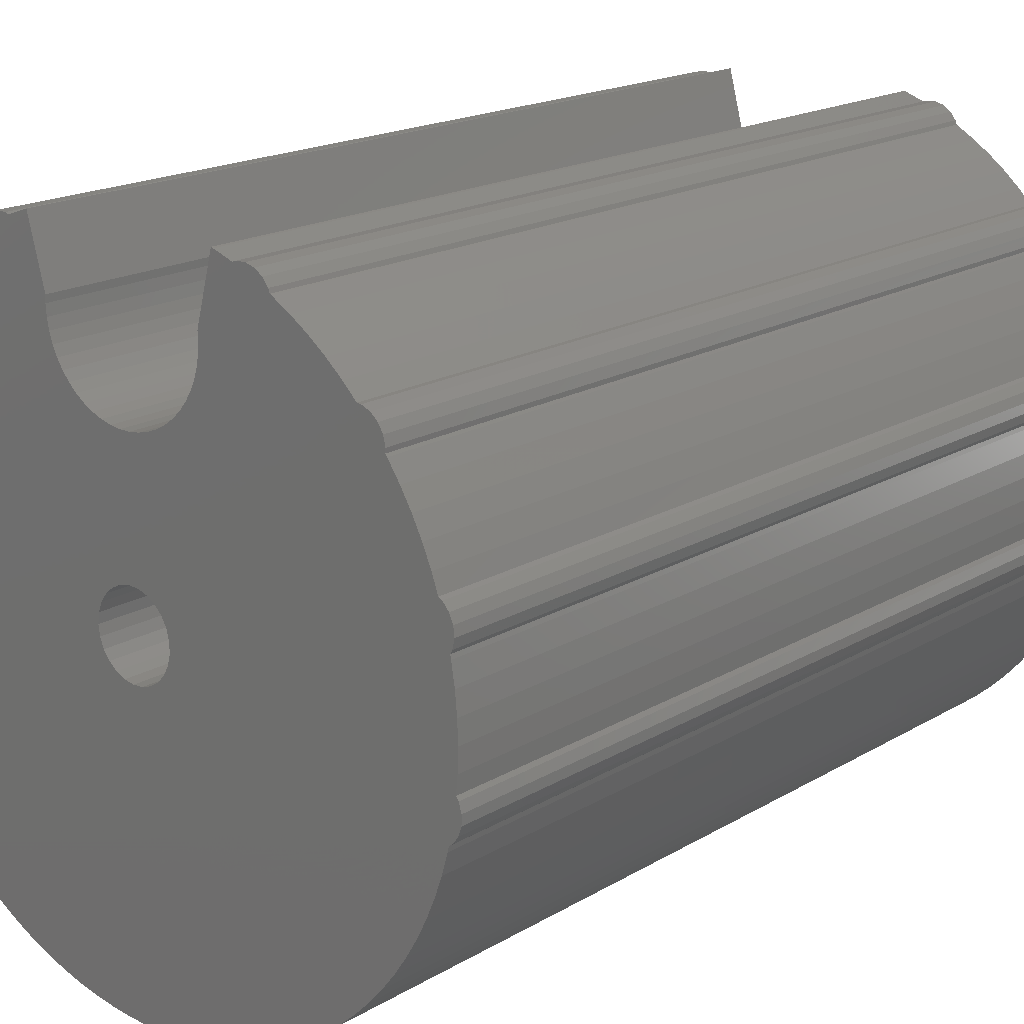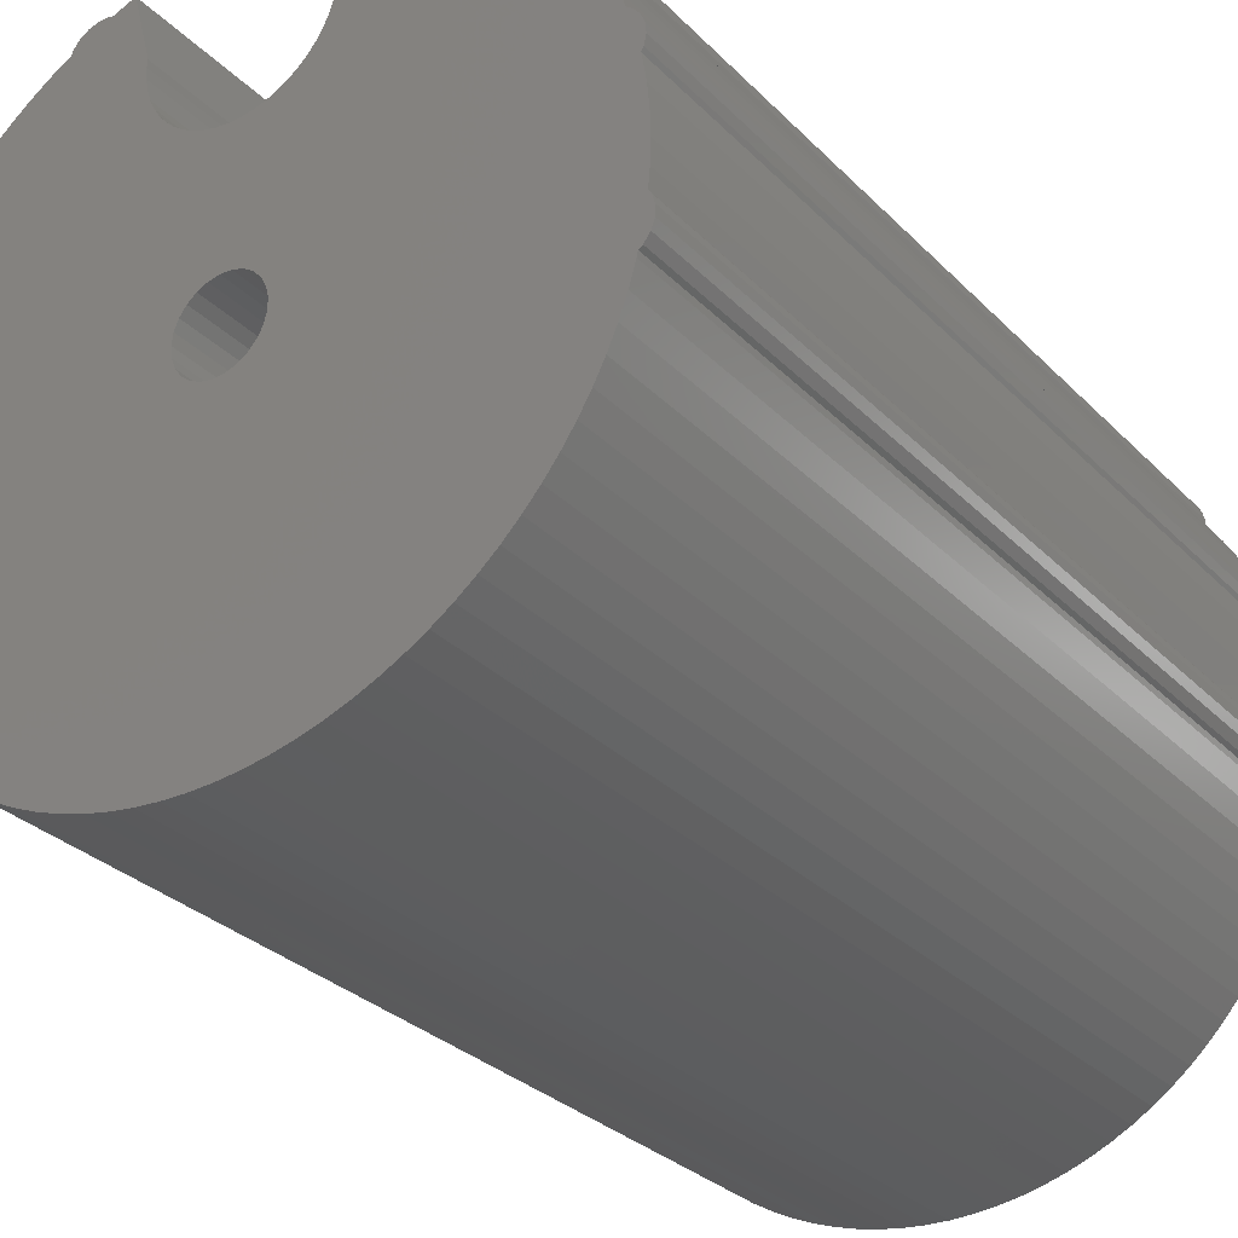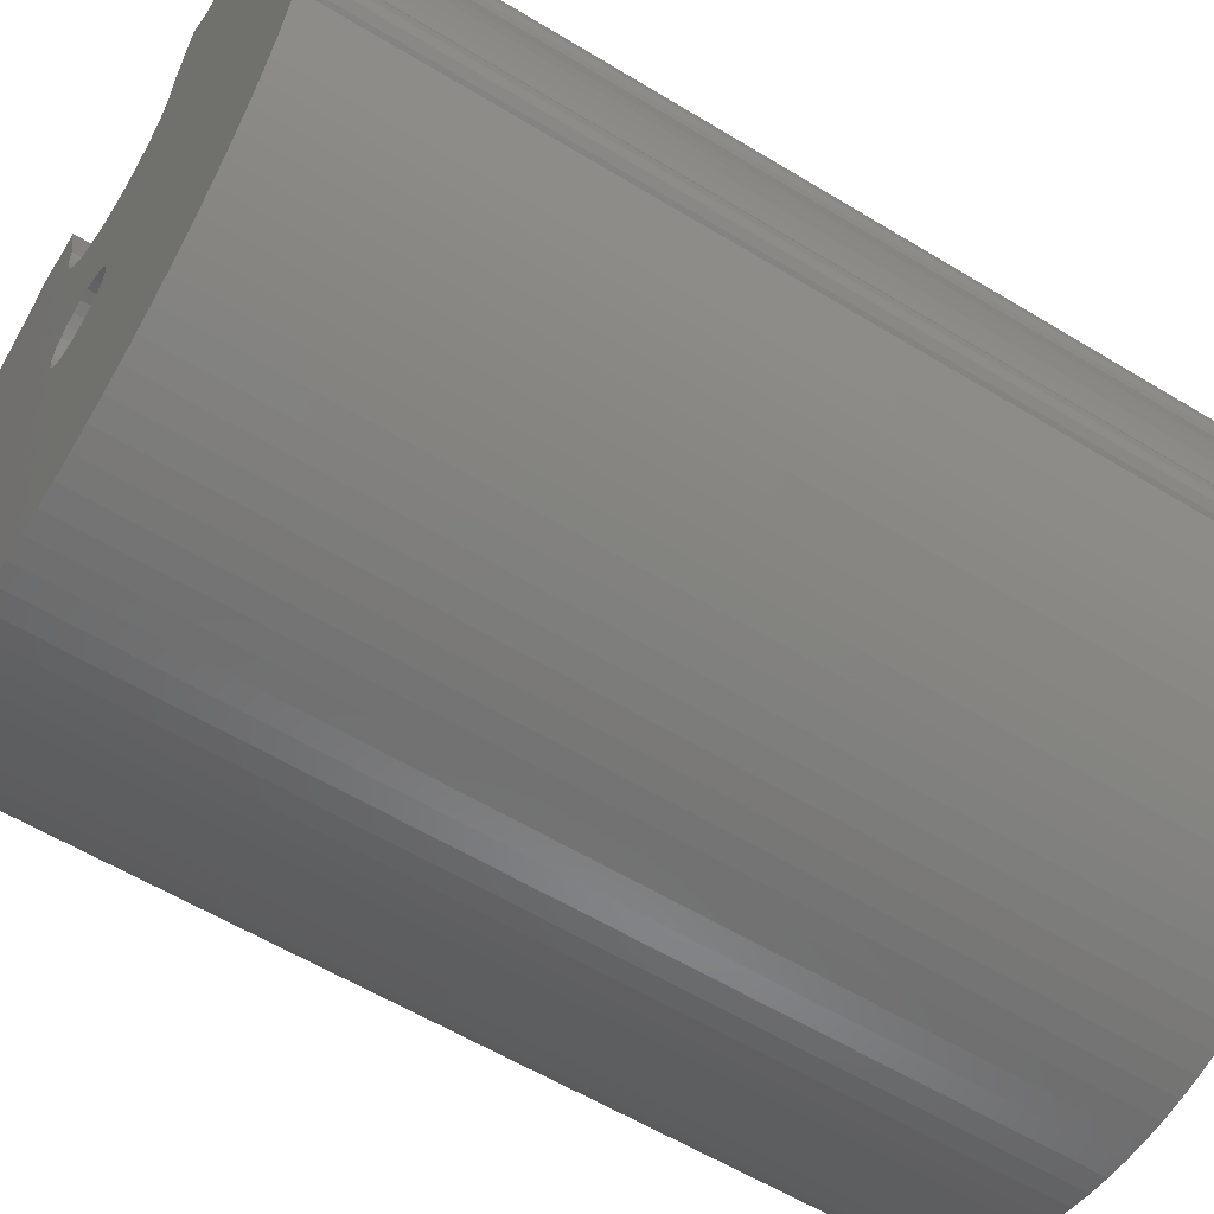
<metadata>
{"format":"stl","ext":"stl","renderer":"f3d","projection":"perspective","resolution":1024,"background":"white","views":[{"elev":17.9,"azim":-139.0,"up":"+Y"},{"elev":-30.0,"azim":-144.8,"up":"+Y"},{"elev":-58.4,"azim":57.8,"up":"+Y"}]}
</metadata>
<code>
# stl→obj: 372 verts, 744 faces
v -33.99 -5.052 0
v -33.72 -4.155 0
v -33.98 -5.991 0
v -33.47 -3.806 0
v -33.63 -2.116 0
v -33.7 0 0
v -33.63 2.116 0
v -33.43 4.224 0
v -33.1 6.315 0
v -33.01 6.71 0
v -33.23 7.078 0
v -33.42 7.996 0
v -33.32 8.929 0
v -32.94 9.787 0
v -32.31 10.48 0
v -31.95 10.7 0
v -31.33 12.41 0
v -30.49 14.35 0
v -29.53 16.24 0
v -28.45 18.06 0
v -27.26 19.81 0
v -27.09 20.04 0
v -27.12 20.46 0
v -26.91 21.37 0
v -26.43 22.18 0
v -25.72 22.79 0
v -24.86 23.16 0
v -24.44 23.2 0
v -23.07 24.57 0
v -21.48 25.97 0
v -19.81 27.26 0
v -18.06 28.45 0
v -16.24 29.53 0
v -16.08 29.61 0
v -15.36 30.74 0
v -15.94 30 0
v -14.58 31.27 0
v -13.68 31.53 0
v -12.74 31.49 0
v -12.35 31.35 0
v -10.41 32.05 0
v -10.18 32.12 0
v -8.456 25.7 0
v -8.5 25 0
v -8.433 23.93 0
v -8.233 22.89 0
v -7.903 21.87 0
v -7.449 20.91 0
v -6.877 20 0
v -6.196 19.18 0
v -5.418 18.45 0
v -4.555 17.82 0
v -3.619 17.31 0
v -2.627 16.92 0
v -1.593 16.65 0
v -0.5337 16.52 0
v 0.5337 16.52 0
v 1.593 16.65 0
v 2.627 16.92 0
v 3.619 17.31 0
v 4.555 17.82 0
v 5.418 18.45 0
v 19.81 27.26 0
v 8.433 23.93 0
v 10.18 32.12 0
v 8.233 22.89 0
v 8.5 25 0
v 8.456 25.7 0
v 10.41 32.05 0
v 12.35 31.35 0
v 7.903 21.87 0
v 12.74 31.49 0
v 7.449 20.91 0
v 13.68 31.53 0
v 14.58 31.27 0
v 6.877 20 0
v 15.36 30.74 0
v 15.94 30 0
v 6.196 19.18 0
v 16.08 29.61 0
v 16.24 29.53 0
v 18.06 28.45 0
v 21.48 25.97 0
v 23.07 24.57 0
v 24.44 23.2 0
v 24.86 23.16 0
v 25.72 22.79 0
v 26.43 22.18 0
v 26.91 21.37 0
v 27.12 20.46 0
v 27.09 20.04 0
v 27.26 19.81 0
v 28.45 18.06 0
v 29.53 16.24 0
v 30.49 14.35 0
v 0.2574 4.092 0
v 31.33 12.41 0
v 2.197 3.462 0
v 31.95 10.7 0
v 2.989 2.807 0
v 33.32 8.929 0
v 33.42 7.996 0
v 3.593 1.975 0
v 33.23 7.078 0
v 32.31 10.48 0
v 3.971 1.02 0
v 33.01 6.71 0
v 33.1 6.315 0
v 4.1 0 0
v 33.43 4.224 0
v 33.63 2.116 0
v 3.971 -1.02 0
v 2.197 -3.462 0
v 33.7 0 0
v 33.63 -2.116 0
v 0.2574 -4.092 0
v 33.47 -3.806 0
v 33.72 -4.155 0
v 33.99 -5.052 0
v 33.98 -5.991 0
v 33.67 -6.878 0
v 33.11 -7.628 0
v 32.75 -7.874 0
v 32.64 -8.381 0
v 32.05 -10.41 0
v 31.33 -12.41 0
v 30.49 -14.35 0
v 29.53 -16.24 0
v 28.45 -18.06 0
v 27.26 -19.81 0
v 25.97 -21.48 0
v 24.57 -23.07 0
v 23.07 -24.57 0
v 21.48 -25.97 0
v 19.81 -27.26 0
v 18.06 -28.45 0
v 16.24 -29.53 0
v 14.35 -30.49 0
v 12.41 -31.33 0
v 10.41 -32.05 0
v 8.381 -32.64 0
v 6.315 -33.1 0
v 4.224 -33.43 0
v 2.116 -33.63 0
v 0 -33.7 0
v -2.116 -33.63 0
v -4.224 -33.43 0
v -6.315 -33.1 0
v -8.381 -32.64 0
v -10.41 -32.05 0
v -12.41 -31.33 0
v -14.35 -30.49 0
v -16.24 -29.53 0
v -18.06 -28.45 0
v -19.81 -27.26 0
v -32.75 -7.874 0
v -21.48 -25.97 0
v -32.64 -8.381 0
v -23.07 -24.57 0
v -24.57 -23.07 0
v -32.05 -10.41 0
v -28.45 -18.06 0
v -29.53 -16.24 0
v -25.97 -21.48 0
v -27.26 -19.81 0
v -33.11 -7.628 0
v -4.068 0.5139 0
v -3.812 1.509 0
v -4.068 -0.5139 0
v -3.812 -1.509 0
v -3.317 -2.41 0
v -1.746 -3.71 0
v -2.613 -3.159 0
v 3.593 -1.975 0
v 2.989 -2.807 0
v -0.7683 -4.027 0
v 1.267 -3.899 0
v 32.94 9.787 0
v 1.267 3.899 0
v -0.7683 4.027 0
v -2.613 3.159 0
v -1.746 3.71 0
v -3.317 2.41 0
v -30.49 -14.35 0
v -31.33 -12.41 0
v -33.67 -6.878 0
v -33.99 -5.052 89
v -33.72 -4.155 89
v -33.98 -5.991 89
v -33.67 -6.878 89
v -33.11 -7.628 89
v -32.75 -7.874 89
v -32.64 -8.381 89
v -32.05 -10.41 89
v -31.33 -12.41 89
v -30.49 -14.35 89
v -29.53 -16.24 89
v -28.45 -18.06 89
v -27.26 -19.81 89
v -25.97 -21.48 89
v -24.57 -23.07 89
v -23.07 -24.57 89
v -21.48 -25.97 89
v -19.81 -27.26 89
v -18.06 -28.45 89
v -16.24 -29.53 89
v -14.35 -30.49 89
v -12.41 -31.33 89
v -10.41 -32.05 89
v -8.381 -32.64 89
v -6.315 -33.1 89
v -4.224 -33.43 89
v -2.116 -33.63 89
v 0 -33.7 89
v 2.116 -33.63 89
v 4.224 -33.43 89
v 6.315 -33.1 89
v 8.381 -32.64 89
v 10.41 -32.05 89
v 12.41 -31.33 89
v 14.35 -30.49 89
v 16.24 -29.53 89
v 18.06 -28.45 89
v 19.81 -27.26 89
v 21.48 -25.97 89
v 23.07 -24.57 89
v 24.57 -23.07 89
v 25.97 -21.48 89
v 27.26 -19.81 89
v 28.45 -18.06 89
v 29.53 -16.24 89
v 30.49 -14.35 89
v 31.33 -12.41 89
v 32.05 -10.41 89
v 32.64 -8.381 89
v 32.75 -7.874 89
v 33.11 -7.628 89
v 33.67 -6.878 89
v 33.98 -5.991 89
v 33.99 -5.052 89
v 33.72 -4.155 89
v 33.47 -3.806 89
v 33.63 -2.116 89
v 33.7 0 89
v 33.63 2.116 89
v 33.43 4.224 89
v 33.1 6.315 89
v 33.01 6.71 89
v 33.23 7.078 89
v 33.42 7.996 89
v 33.32 8.929 89
v 32.94 9.787 89
v 32.31 10.48 89
v 31.95 10.7 89
v 31.33 12.41 89
v 30.49 14.35 89
v 29.53 16.24 89
v 28.45 18.06 89
v 27.26 19.81 89
v 27.09 20.04 89
v 27.12 20.46 89
v 26.91 21.37 89
v 26.43 22.18 89
v 25.72 22.79 89
v 24.86 23.16 89
v 24.44 23.2 89
v 23.07 24.57 89
v 21.48 25.97 89
v 19.81 27.26 89
v 18.06 28.45 89
v 16.24 29.53 89
v 16.08 29.61 89
v 15.94 30 89
v 15.36 30.74 89
v 14.58 31.27 89
v 13.68 31.53 89
v 12.74 31.49 89
v 12.35 31.35 89
v 10.41 32.05 89
v 10.18 32.12 89
v 8.456 25.7 89
v 8.5 25 89
v 8.433 23.93 89
v 8.233 22.89 89
v 7.903 21.87 89
v 7.449 20.91 89
v 6.877 20 89
v 6.196 19.18 89
v 5.418 18.45 89
v 4.555 17.82 89
v 3.619 17.31 89
v 2.627 16.92 89
v 1.593 16.65 89
v 0.5337 16.52 89
v -0.5337 16.52 89
v -1.593 16.65 89
v -2.627 16.92 89
v -3.619 17.31 89
v -4.555 17.82 89
v -5.418 18.45 89
v -6.196 19.18 89
v -6.877 20 89
v -7.449 20.91 89
v -7.903 21.87 89
v -8.233 22.89 89
v -8.433 23.93 89
v -8.5 25 89
v -8.456 25.7 89
v -10.18 32.12 89
v -10.41 32.05 89
v -12.35 31.35 89
v -12.74 31.49 89
v -13.68 31.53 89
v -14.58 31.27 89
v -15.36 30.74 89
v -15.94 30 89
v -16.08 29.61 89
v -16.24 29.53 89
v -18.06 28.45 89
v -19.81 27.26 89
v -21.48 25.97 89
v -23.07 24.57 89
v -24.44 23.2 89
v -24.86 23.16 89
v -25.72 22.79 89
v -26.43 22.18 89
v -26.91 21.37 89
v -27.12 20.46 89
v -27.09 20.04 89
v -27.26 19.81 89
v -28.45 18.06 89
v -29.53 16.24 89
v -30.49 14.35 89
v -31.33 12.41 89
v -31.95 10.7 89
v -32.31 10.48 89
v -32.94 9.787 89
v -33.32 8.929 89
v -33.42 7.996 89
v -33.23 7.078 89
v -33.01 6.71 89
v -33.1 6.315 89
v -33.43 4.224 89
v -33.63 2.116 89
v -33.7 0 89
v -33.63 -2.116 89
v -33.47 -3.806 89
v -4.068 0.5139 89
v -4.068 -0.5139 89
v -3.812 1.509 89
v -3.317 2.41 89
v -2.613 3.159 89
v -1.746 3.71 89
v -0.7683 4.027 89
v 0.2574 4.092 89
v 1.267 3.899 89
v 2.197 3.462 89
v 2.989 2.807 89
v 3.593 1.975 89
v 3.971 1.02 89
v 4.1 0 89
v 3.971 -1.02 89
v 3.593 -1.975 89
v 2.989 -2.807 89
v 2.197 -3.462 89
v 1.267 -3.899 89
v 0.2574 -4.092 89
v -0.7683 -4.027 89
v -1.746 -3.71 89
v -2.613 -3.159 89
v -3.317 -2.41 89
v -3.812 -1.509 89
f 1 2 3
f 3 2 4
f 5 6 4
f 4 6 7
f 4 7 8
f 4 8 9
f 4 9 10
f 11 12 10
f 10 12 13
f 10 13 14
f 10 14 15
f 10 15 4
f 4 15 16
f 4 16 17
f 17 18 4
f 4 18 19
f 4 19 20
f 4 20 21
f 4 21 3
f 3 21 22
f 23 24 22
f 22 24 25
f 22 25 3
f 3 25 26
f 3 26 27
f 3 27 28
f 3 28 29
f 29 30 3
f 3 30 31
f 3 31 32
f 3 32 33
f 3 33 34
f 34 35 3
f 36 35 34
f 3 35 37
f 3 37 38
f 3 38 39
f 3 39 40
f 3 40 41
f 41 42 3
f 3 42 43
f 3 43 44
f 3 44 45
f 45 46 3
f 46 47 3
f 47 48 3
f 48 49 3
f 49 50 3
f 50 51 3
f 51 52 3
f 52 53 3
f 53 54 3
f 54 55 3
f 55 56 3
f 56 57 3
f 57 58 3
f 58 59 3
f 59 60 3
f 60 61 3
f 62 63 61
f 64 65 66
f 67 68 65
f 67 65 64
f 66 65 69
f 66 69 70
f 66 70 71
f 71 70 72
f 71 72 73
f 72 74 73
f 73 74 75
f 73 75 76
f 76 75 77
f 76 77 78
f 76 78 79
f 79 78 80
f 79 80 81
f 79 81 82
f 79 82 62
f 82 63 62
f 61 63 83
f 61 83 3
f 3 83 84
f 3 84 85
f 3 85 86
f 86 87 3
f 3 87 88
f 3 88 89
f 3 89 90
f 3 90 91
f 3 91 92
f 3 92 93
f 93 94 3
f 3 94 95
f 96 95 97
f 98 97 99
f 100 101 102
f 103 102 104
f 98 105 100
f 106 107 108
f 109 110 111
f 106 110 109
f 109 111 112
f 113 114 115
f 116 115 117
f 3 117 118
f 118 119 3
f 3 119 120
f 3 120 121
f 3 121 122
f 3 122 123
f 3 123 124
f 124 125 3
f 3 125 126
f 3 126 127
f 3 127 128
f 3 128 129
f 3 129 130
f 3 130 131
f 3 131 132
f 3 132 133
f 3 133 134
f 3 134 135
f 3 135 136
f 3 136 137
f 3 137 138
f 3 138 139
f 3 139 140
f 3 140 141
f 3 141 142
f 3 142 143
f 3 143 144
f 3 144 145
f 3 145 146
f 3 146 147
f 3 147 148
f 3 148 149
f 3 149 150
f 3 150 151
f 3 151 152
f 3 152 153
f 3 153 154
f 3 154 155
f 156 155 157
f 158 159 160
f 103 104 107
f 161 162 163
f 158 164 165
f 158 165 162
f 158 160 164
f 156 157 159
f 3 155 156
f 166 3 156
f 156 159 158
f 98 99 105
f 167 3 168
f 169 3 167
f 103 107 106
f 170 3 169
f 171 3 170
f 172 3 173
f 3 171 173
f 174 114 175
f 3 172 176
f 177 115 116
f 3 116 117
f 113 115 177
f 175 114 113
f 116 3 176
f 112 111 114
f 112 114 174
f 106 108 110
f 105 178 100
f 100 102 103
f 179 97 98
f 96 97 179
f 180 95 96
f 181 3 182
f 3 95 180
f 3 180 182
f 183 3 181
f 168 3 183
f 161 163 184
f 161 184 185
f 158 162 161
f 100 178 101
f 186 3 166
f 1 187 2
f 2 187 188
f 1 3 187
f 187 3 189
f 3 186 189
f 189 186 190
f 186 166 190
f 190 166 191
f 191 166 156
f 192 191 156
f 156 158 192
f 192 158 193
f 158 161 193
f 193 161 194
f 161 185 194
f 194 185 195
f 185 184 195
f 195 184 196
f 184 163 196
f 196 163 197
f 163 162 197
f 197 162 198
f 162 165 198
f 198 165 199
f 165 164 199
f 199 164 200
f 164 160 200
f 200 160 201
f 201 160 159
f 202 201 159
f 202 159 157
f 203 202 157
f 203 157 155
f 204 203 155
f 204 155 154
f 205 204 154
f 205 154 153
f 206 205 153
f 206 153 152
f 207 206 152
f 207 152 151
f 208 207 151
f 208 151 150
f 209 208 150
f 209 150 149
f 210 209 149
f 210 149 148
f 211 210 148
f 211 148 147
f 212 211 147
f 212 147 146
f 213 212 146
f 213 146 145
f 214 213 145
f 214 145 144
f 215 214 144
f 215 144 143
f 216 215 143
f 216 143 142
f 217 216 142
f 217 142 141
f 218 217 141
f 218 141 140
f 219 218 140
f 219 140 139
f 220 219 139
f 220 139 138
f 221 220 138
f 221 138 137
f 222 221 137
f 222 137 136
f 223 222 136
f 223 136 135
f 224 223 135
f 224 135 134
f 225 224 134
f 225 134 133
f 226 225 133
f 226 133 132
f 227 226 132
f 227 132 131
f 228 227 131
f 228 131 130
f 229 228 130
f 229 130 129
f 230 229 129
f 230 129 128
f 231 230 128
f 231 128 127
f 232 231 127
f 232 127 126
f 233 232 126
f 233 126 125
f 234 233 125
f 234 125 124
f 235 234 124
f 235 124 123
f 236 235 123
f 236 123 122
f 237 236 122
f 237 122 121
f 238 237 121
f 238 121 120
f 239 238 120
f 239 120 119
f 240 239 119
f 119 118 241
f 240 119 241
f 118 117 242
f 241 118 242
f 242 117 115
f 243 242 115
f 243 115 114
f 244 243 114
f 114 111 245
f 244 114 245
f 111 110 246
f 245 111 246
f 110 108 247
f 246 110 247
f 108 107 248
f 247 108 248
f 248 107 104
f 249 248 104
f 249 104 102
f 250 249 102
f 102 101 251
f 250 102 251
f 101 178 252
f 251 101 252
f 178 105 253
f 252 178 253
f 99 254 105
f 105 254 253
f 99 97 255
f 254 99 255
f 97 95 256
f 255 97 256
f 95 94 257
f 256 95 257
f 94 93 258
f 257 94 258
f 93 92 259
f 258 93 259
f 92 91 260
f 259 92 260
f 260 91 90
f 261 260 90
f 90 89 262
f 261 90 262
f 89 88 263
f 262 89 263
f 87 264 88
f 88 264 263
f 86 265 87
f 87 265 264
f 85 266 86
f 86 266 265
f 84 267 85
f 85 267 266
f 83 268 84
f 84 268 267
f 63 269 83
f 83 269 268
f 82 270 63
f 63 270 269
f 81 271 82
f 82 271 270
f 80 272 81
f 81 272 271
f 80 78 273
f 272 80 273
f 78 77 274
f 273 78 274
f 75 275 77
f 77 275 274
f 74 276 75
f 75 276 275
f 72 277 74
f 74 277 276
f 70 278 72
f 72 278 277
f 69 279 70
f 70 279 278
f 65 280 69
f 69 280 279
f 280 65 281
f 281 65 68
f 282 281 67
f 67 281 68
f 282 67 283
f 283 67 64
f 283 64 284
f 284 64 66
f 284 66 285
f 285 66 71
f 285 71 286
f 286 71 73
f 286 73 287
f 287 73 76
f 287 76 288
f 288 76 79
f 288 79 289
f 289 79 62
f 289 62 290
f 290 62 61
f 290 61 291
f 291 61 60
f 291 60 292
f 292 60 59
f 292 59 293
f 293 59 58
f 293 58 294
f 294 58 57
f 294 57 295
f 295 57 56
f 295 56 296
f 296 56 55
f 296 55 297
f 297 55 54
f 297 54 298
f 298 54 53
f 298 53 299
f 299 53 52
f 299 52 300
f 300 52 51
f 300 51 301
f 301 51 50
f 302 301 50
f 49 302 50
f 303 302 49
f 48 303 49
f 304 303 48
f 47 304 48
f 305 304 47
f 46 305 47
f 306 305 46
f 45 306 46
f 307 306 45
f 44 307 45
f 43 308 307
f 44 43 307
f 309 308 43
f 42 309 43
f 41 310 42
f 42 310 309
f 40 311 41
f 41 311 310
f 39 312 40
f 40 312 311
f 38 313 39
f 39 313 312
f 37 314 38
f 38 314 313
f 35 315 37
f 37 315 314
f 36 316 35
f 35 316 315
f 34 317 36
f 36 317 316
f 33 318 34
f 34 318 317
f 32 319 33
f 33 319 318
f 31 320 32
f 32 320 319
f 30 321 31
f 31 321 320
f 29 322 30
f 30 322 321
f 28 323 29
f 29 323 322
f 27 324 28
f 28 324 323
f 26 325 27
f 27 325 324
f 25 326 26
f 26 326 325
f 24 327 25
f 25 327 326
f 23 328 24
f 24 328 327
f 23 22 328
f 328 22 329
f 21 330 22
f 22 330 329
f 20 331 21
f 21 331 330
f 19 332 20
f 20 332 331
f 18 333 19
f 19 333 332
f 17 334 18
f 18 334 333
f 16 335 17
f 17 335 334
f 15 336 16
f 16 336 335
f 14 337 15
f 15 337 336
f 13 338 14
f 14 338 337
f 12 339 13
f 13 339 338
f 12 11 339
f 339 11 340
f 11 10 340
f 340 10 341
f 9 342 10
f 10 342 341
f 8 343 9
f 9 343 342
f 7 344 8
f 8 344 343
f 6 345 7
f 7 345 344
f 6 5 345
f 345 5 346
f 5 4 346
f 346 4 347
f 2 188 4
f 4 188 347
f 167 348 349
f 169 167 349
f 168 350 348
f 167 168 348
f 183 351 350
f 168 183 350
f 181 352 351
f 183 181 351
f 182 353 352
f 181 182 352
f 180 354 353
f 182 180 353
f 96 355 354
f 180 96 354
f 179 356 355
f 96 179 355
f 98 357 356
f 179 98 356
f 100 358 357
f 98 100 357
f 359 358 103
f 103 358 100
f 360 359 106
f 106 359 103
f 361 360 109
f 109 360 106
f 361 109 362
f 362 109 112
f 362 112 363
f 363 112 174
f 363 174 364
f 364 174 175
f 364 175 365
f 365 175 113
f 365 113 366
f 366 113 177
f 366 177 367
f 367 177 116
f 367 116 368
f 368 116 176
f 368 176 369
f 369 176 172
f 369 172 370
f 370 172 173
f 371 370 173
f 171 371 173
f 372 371 171
f 170 372 171
f 349 372 170
f 169 349 170
f 188 187 189
f 191 188 190
f 190 188 189
f 192 188 191
f 194 188 192
f 194 192 193
f 195 188 194
f 196 188 195
f 197 188 196
f 198 188 197
f 199 188 198
f 200 188 199
f 201 188 200
f 202 188 201
f 203 188 202
f 204 188 203
f 205 188 204
f 206 188 205
f 207 188 206
f 208 188 207
f 209 188 208
f 210 188 209
f 211 188 210
f 212 188 211
f 213 188 212
f 214 188 213
f 215 188 214
f 216 188 215
f 217 188 216
f 218 188 217
f 219 188 218
f 220 188 219
f 221 188 220
f 222 188 221
f 223 188 222
f 224 188 223
f 225 188 224
f 226 188 225
f 227 188 226
f 228 188 227
f 229 188 228
f 230 188 229
f 231 188 230
f 232 188 231
f 233 188 232
f 234 188 233
f 235 188 234
f 236 188 235
f 237 188 236
f 238 188 237
f 239 188 238
f 240 188 239
f 241 188 240
f 367 188 241
f 371 372 188
f 364 365 243
f 360 361 245
f 359 247 248
f 350 351 188
f 358 359 249
f 357 251 252
f 357 358 251
f 355 356 254
f 354 355 255
f 256 188 255
f 257 188 256
f 258 188 257
f 259 188 258
f 260 188 259
f 261 188 260
f 262 188 261
f 263 188 262
f 264 188 263
f 265 188 264
f 266 188 265
f 267 188 266
f 268 188 267
f 290 188 268
f 291 292 188
f 284 285 270
f 345 346 336
f 346 331 332
f 282 271 272
f 282 283 271
f 346 326 329
f 346 325 326
f 346 322 323
f 274 281 273
f 281 282 273
f 300 301 188
f 271 283 270
f 296 297 188
f 283 284 270
f 270 285 269
f 285 286 269
f 286 287 269
f 269 288 268
f 288 289 268
f 289 290 268
f 291 188 290
f 292 293 188
f 293 294 188
f 295 296 188
f 294 295 188
f 297 298 188
f 287 288 269
f 339 340 338
f 282 272 273
f 346 330 331
f 346 329 330
f 346 324 325
f 346 323 324
f 302 188 301
f 303 188 302
f 304 188 303
f 305 188 304
f 306 188 305
f 307 188 306
f 308 188 307
f 347 188 308
f 372 349 188
f 349 348 188
f 348 350 188
f 316 317 315
f 327 328 326
f 328 329 326
f 345 341 342
f 345 336 341
f 338 340 337
f 337 341 336
f 346 334 335
f 346 333 334
f 345 342 343
f 346 332 333
f 340 341 337
f 344 345 343
f 336 346 335
f 309 347 308
f 362 363 244
f 361 362 245
f 360 245 246
f 359 360 247
f 351 352 188
f 356 252 253
f 353 188 352
f 354 188 353
f 355 254 255
f 255 188 354
f 356 357 252
f 356 253 254
f 251 358 250
f 249 359 248
f 358 249 250
f 247 360 246
f 245 362 244
f 244 363 243
f 363 364 243
f 243 365 242
f 369 370 188
f 365 366 242
f 242 367 241
f 368 188 367
f 368 369 188
f 370 371 188
f 366 367 242
f 298 299 188
f 299 300 188
f 280 278 279
f 278 276 277
f 278 275 276
f 278 274 275
f 278 281 274
f 280 281 278
f 346 321 322
f 346 320 321
f 346 319 320
f 346 318 319
f 346 317 318
f 346 315 317
f 346 314 315
f 346 313 314
f 346 312 313
f 346 311 312
f 346 310 311
f 346 309 310
f 346 347 309

</code>
